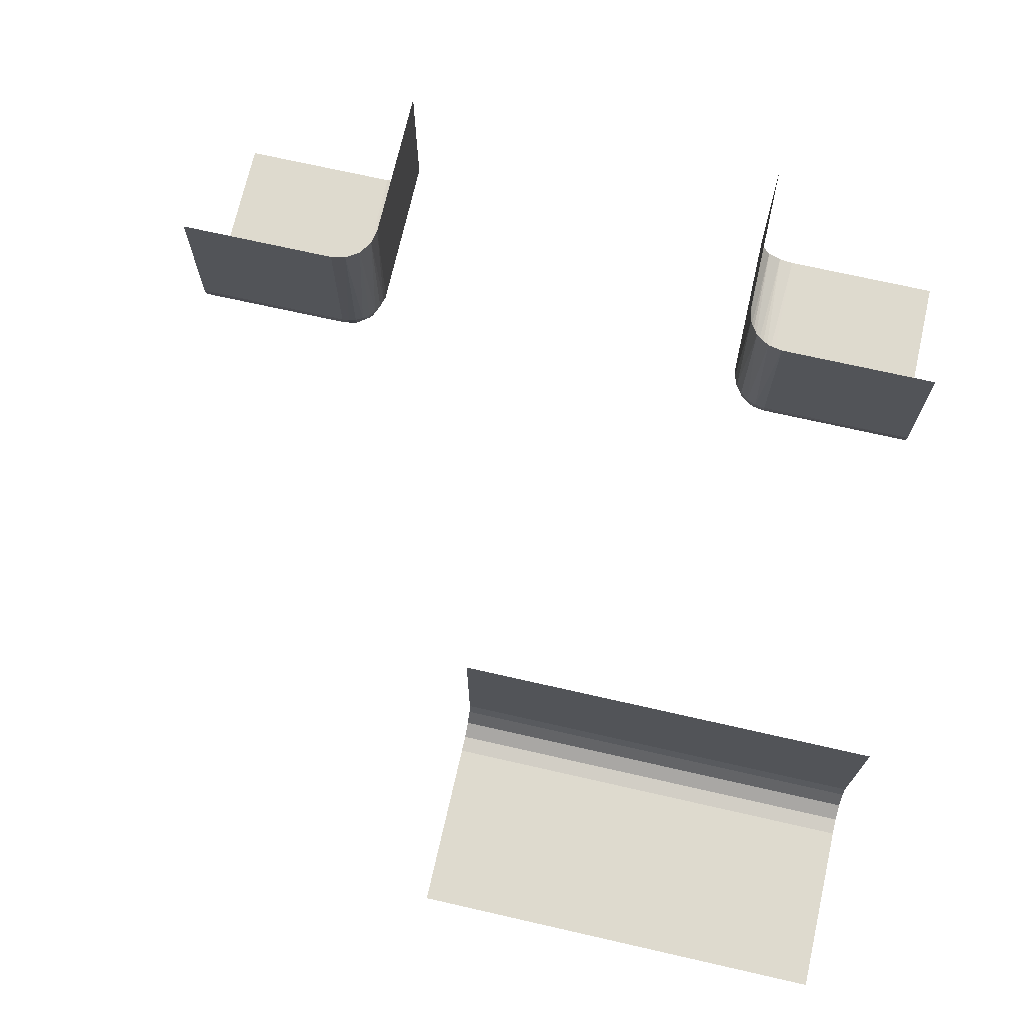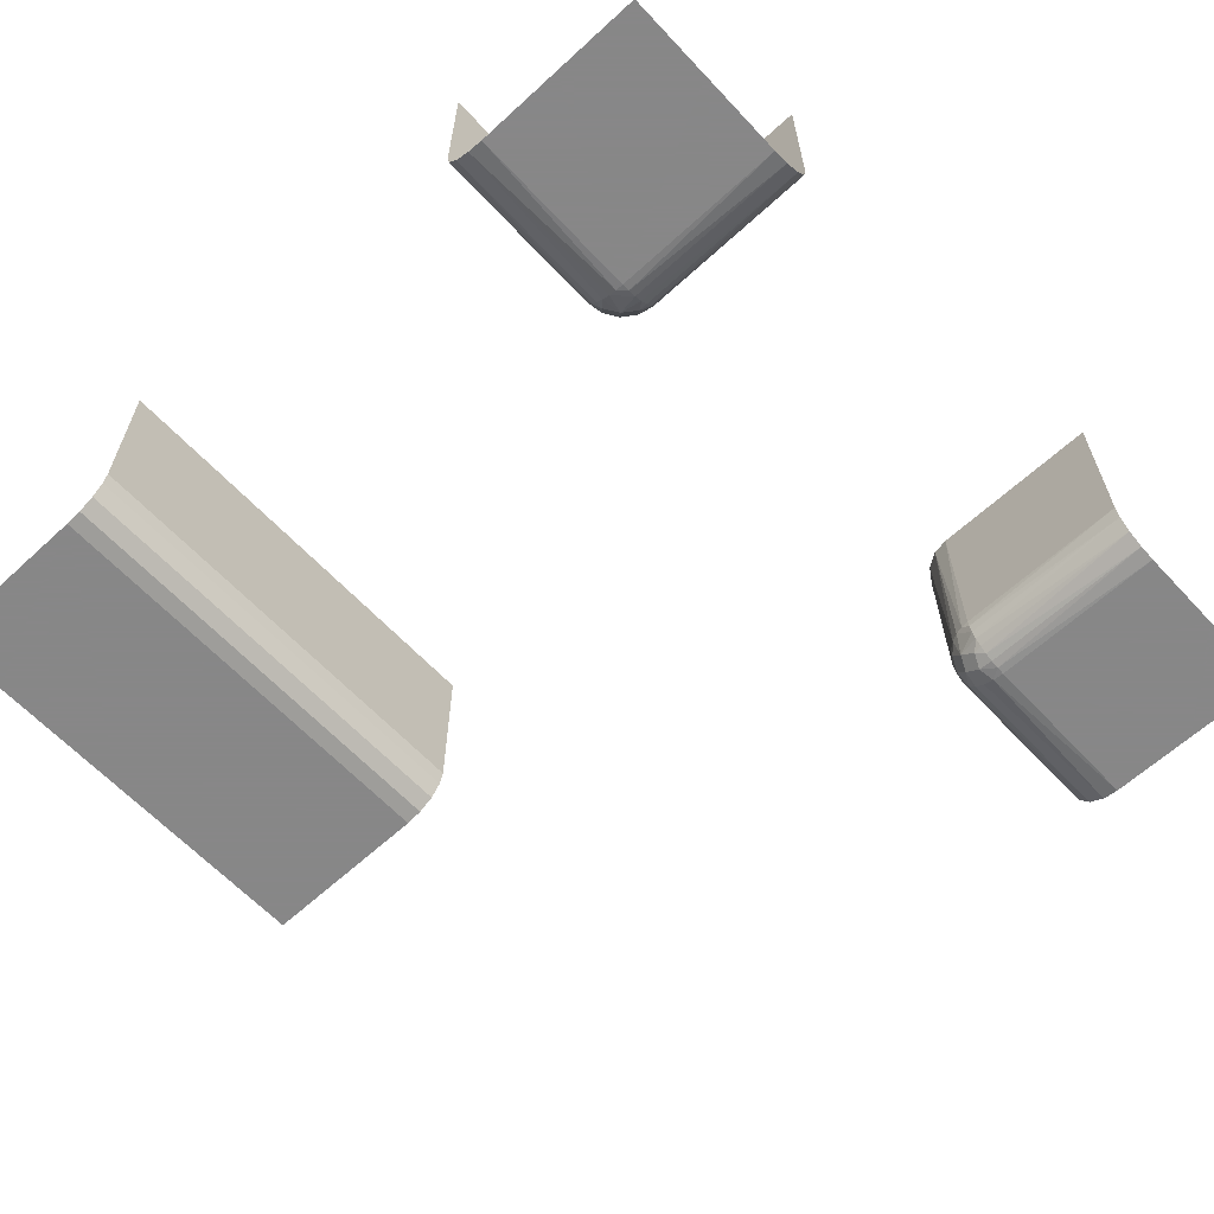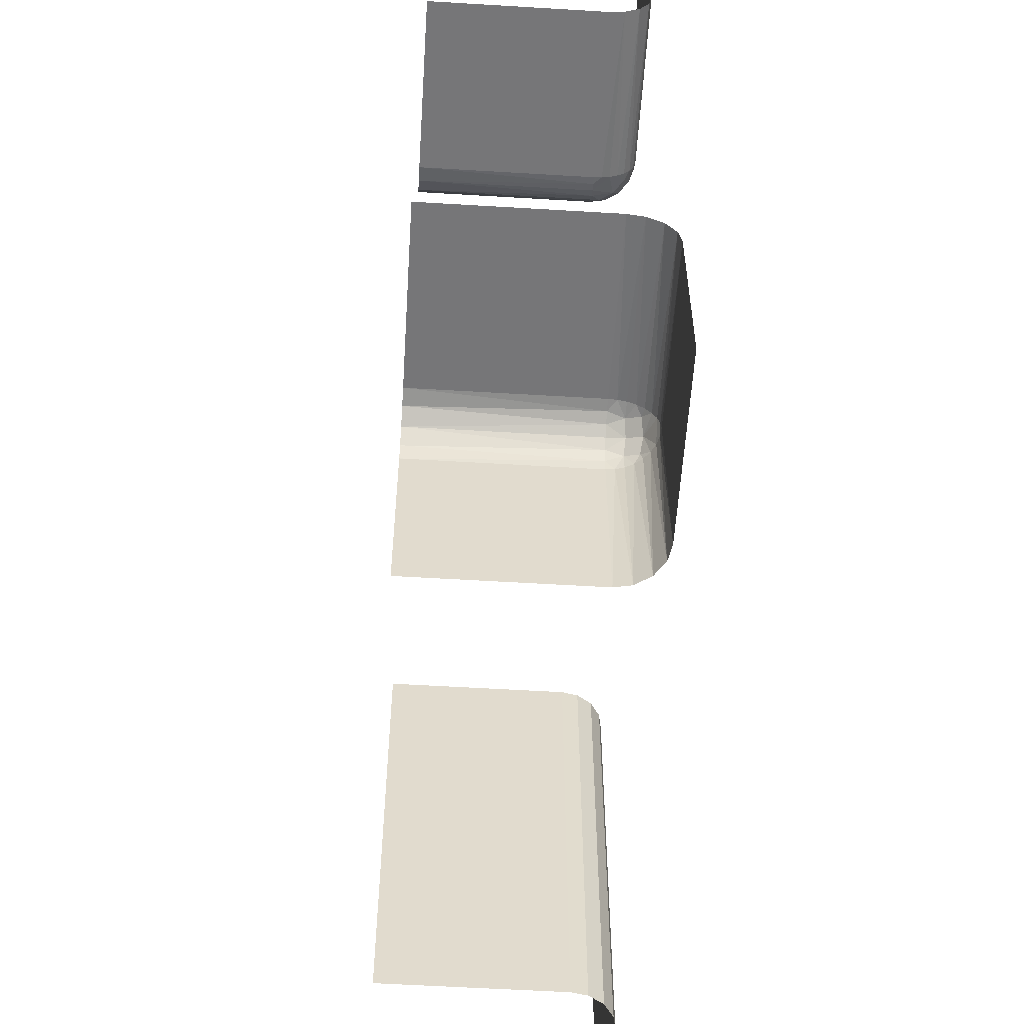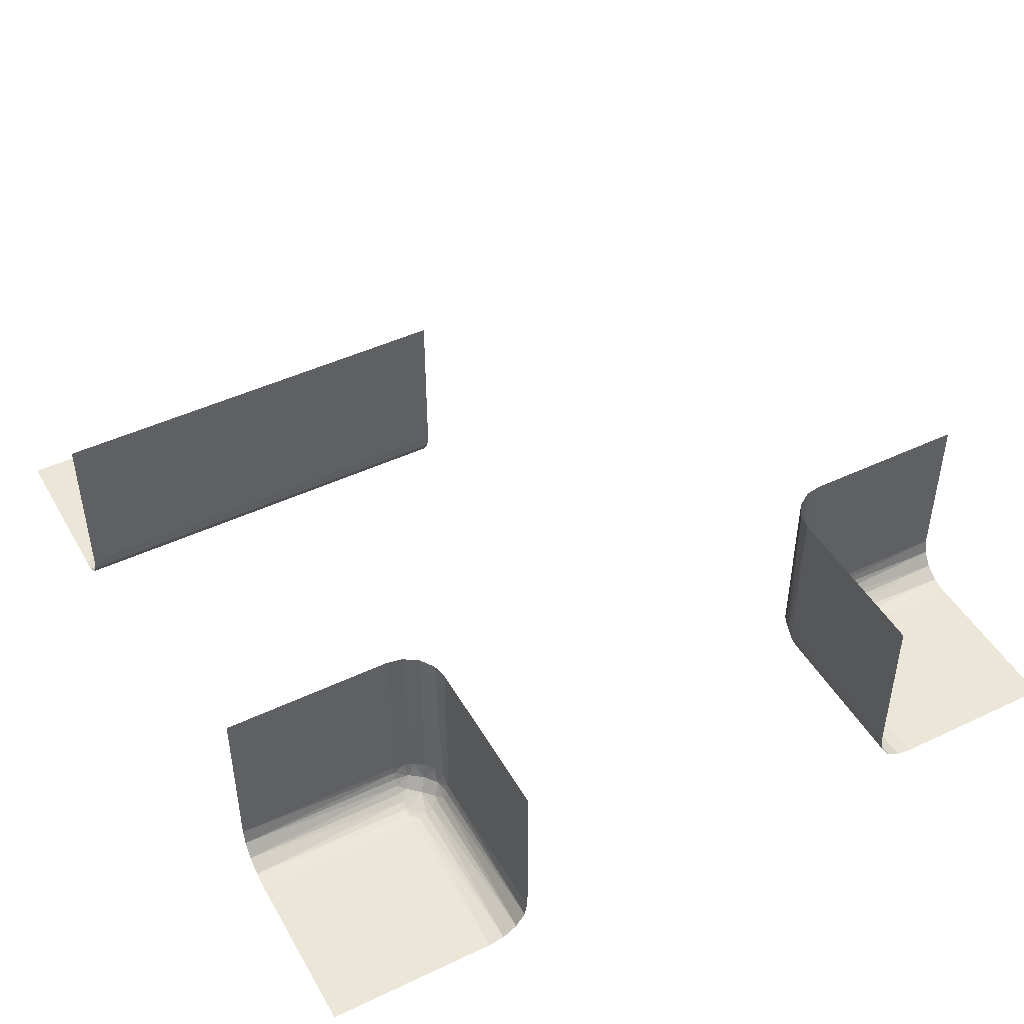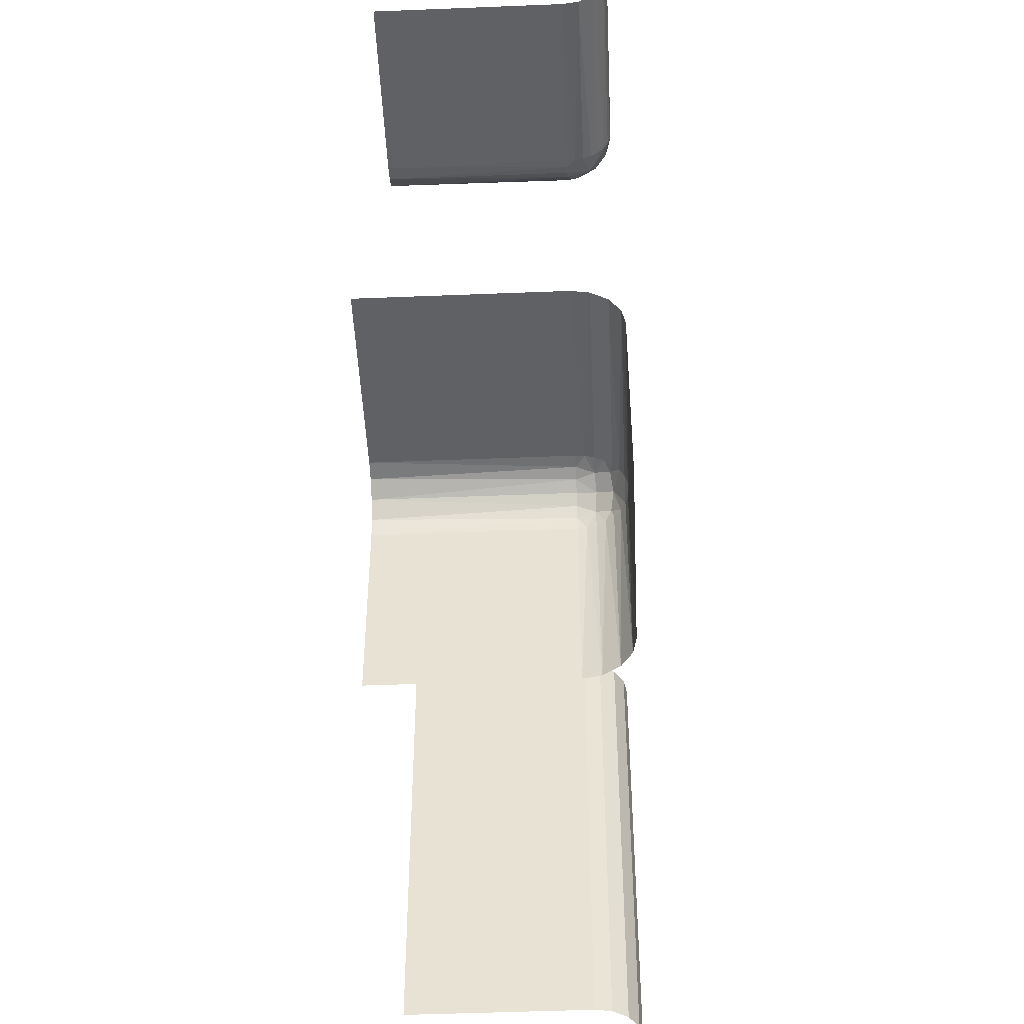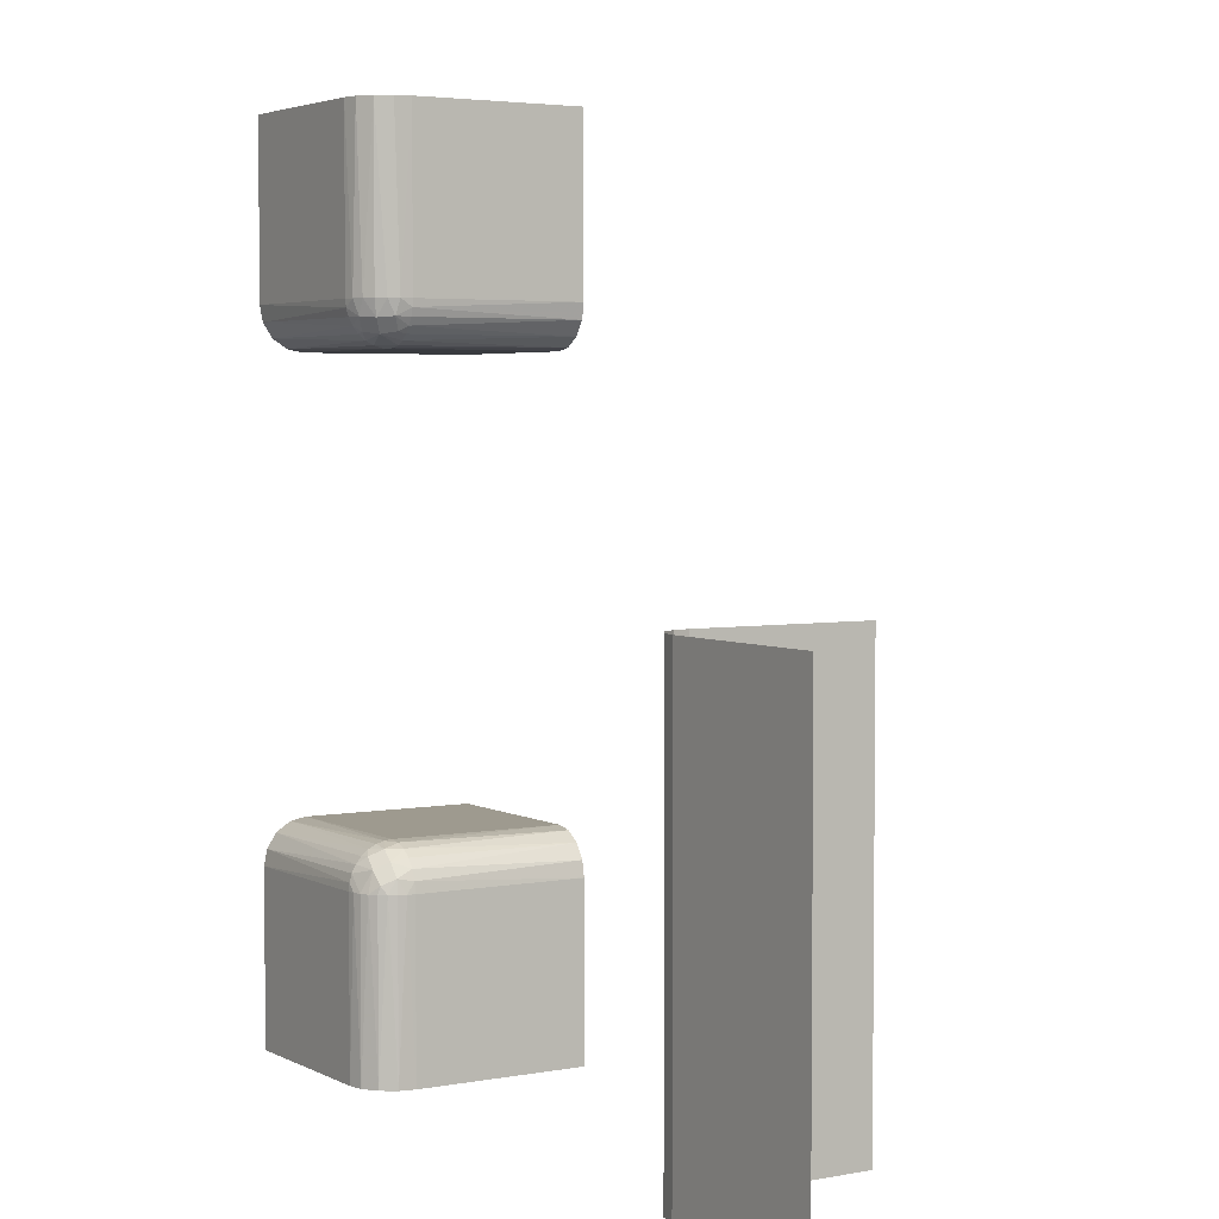
<metadata>
{"format":"obj","ext":"obj","renderer":"f3d","projection":"perspective","resolution":1024,"background":"white","views":[{"elev":71.2,"azim":102.8,"up":"+Y"},{"elev":-62.6,"azim":-137.1,"up":"+Y"},{"elev":-56.9,"azim":-93.6,"up":"+Z"},{"elev":46.1,"azim":-118.4,"up":"+Y"},{"elev":-47.5,"azim":-87.4,"up":"+Z"},{"elev":3.8,"azim":58.0,"up":"+Z"}]}
</metadata>
<code>
v -0.2748 0.2644 -0.2755
v -0.2748 0.2755 0.2644
v -0.2567 0.3 -0.275
v -0.2567 0.275 0.3
v -0.2582 0.3 0.2726
v -0.2582 0.2726 -0.3
v -0.275 0.3 -0.2567
v -0.275 0.2567 0.3
v -0.2563 0.2821 -0.2836
v -0.2563 0.2836 0.2821
v 0.2816 0.2535 0
v 0.2816 0.2535 -0.5
v -0.2646 0.3 -0.2646
v -0.2646 0.3 0.2646
v -0.2646 0.5 -0.2646
v -0.2646 0.5 0.2646
v -0.2646 0.2646 -0.5
v -0.2646 0.2646 -0.3
v -0.2646 0.2646 0.3
v -0.2646 0.2646 0.5
v -0.2726 0.3 0.2582
v -0.2726 0.2582 -0.3
v -0.2671 0.2806 -0.2678
v -0.2671 0.2678 0.2806
v -0.2517 0.2871 0.3
v -0.2517 0.3 -0.2871
v 0.25 0.3 0
v 0.25 0.3 -0.5
v 0.25 0.5 0
v 0.25 0.5 -0.5
v 0.25 0.5 -0.25
v -0.2634 0.2671 -0.2908
v -0.2634 0.2908 0.2671
v -0.2901 0.2638 0.2669
v -0.2901 0.2669 -0.2638
v -0.2535 0.2816 -0.5
v -0.2535 0.2816 -0.3
v -0.2535 0.2816 0.5
v -0.2535 0.3 0.2816
v -0.2535 0.5 0.2816
v -0.2535 0.5 -0.2816
v -0.2829 0.2566 0.282
v -0.2829 0.282 -0.2566
v -0.2909 0.2508 -0.3
v -0.2909 0.3 0.2508
v -0.5 0.4 0.25
v -0.5 0.4 -0.25
v -0.5 0.2816 -0.2535
v -0.5 0.2816 0.2535
v -0.5 0.25 0.4
v -0.5 0.25 -0.5
v -0.5 0.25 -0.3
v -0.5 0.25 0.3
v -0.5 0.25 0.5
v -0.5 0.25 -0.4
v -0.5 0.3 0.25
v -0.5 0.3 -0.25
v -0.5 0.5 0.25
v -0.5 0.5 -0.25
v -0.5 0.2535 0.2816
v -0.5 0.2535 -0.2816
v -0.5 0.2646 -0.2646
v -0.5 0.2646 0.2646
v -0.3 0.2816 -0.2535
v -0.3 0.2816 0.2535
v -0.3 0.25 -0.5
v -0.3 0.25 -0.3
v -0.3 0.25 0.3
v -0.3 0.25 0.5
v -0.3 0.2508 -0.2909
v -0.3 0.2508 0.2909
v -0.3 0.3 0.25
v -0.3 0.3 -0.25
v -0.3 0.5 0.25
v -0.3 0.5 -0.25
v -0.3 0.2909 0.2508
v -0.3 0.2909 -0.2508
v -0.3 0.2535 0.2816
v -0.3 0.2535 -0.2816
v -0.3 0.2726 -0.2582
v -0.3 0.2726 0.2582
v -0.3 0.2646 -0.2646
v -0.3 0.2646 0.2646
v -0.3 0.2582 -0.2726
v -0.3 0.2582 0.2726
v 0.3 0.25 0
v 0.3 0.25 -0.5
v 0.5 0.25 0
v 0.5 0.25 -0.5
v 0.5 0.25 -0.25
v -0.2871 0.3 -0.2517
v -0.2871 0.2517 0.3
v 0.2535 0.2816 0
v 0.2535 0.2816 -0.5
v -0.2508 0.3 0.2909
v -0.2508 0.2909 -0.3
v -0.25 0.4 -0.5
v -0.25 0.4 0.5
v -0.25 0.3 -0.5
v -0.25 0.3 -0.3
v -0.25 0.3 0.3
v -0.25 0.3 0.5
v -0.25 0.5 0.4
v -0.25 0.5 -0.5
v -0.25 0.5 -0.3
v -0.25 0.5 0.3
v -0.25 0.5 0.5
v -0.25 0.5 -0.4
v 0.2646 0.2646 0
v 0.2646 0.2646 -0.5
v -0.2816 0.3 0.2535
v -0.2816 0.5 -0.2535
v -0.2816 0.5 0.2535
v -0.2816 0.2535 -0.5
v -0.2816 0.2535 -0.3
v -0.2816 0.2535 0.5
v -0.4 0.25 -0.5
v -0.4 0.25 0.5
v -0.4 0.5 0.25
v -0.4 0.5 -0.25
f 67 66 117
f 55 67 117
f 117 51 55
f 67 55 52
f 99 96 100
f 36 37 96
f 17 18 6
f 114 115 22
f 22 18 17
f 6 37 36
f 36 17 6
f 17 114 22
f 66 67 44
f 44 114 66
f 44 115 114
f 99 36 96
f 1 35 23
f 32 1 9
f 77 73 91
f 43 91 7
f 43 64 77
f 43 7 23
f 77 91 43
f 9 3 26
f 96 26 100
f 26 96 9
f 6 9 37
f 9 96 37
f 23 13 3
f 64 43 80
f 35 82 80
f 84 82 35
f 79 84 1
f 115 70 79
f 84 35 1
f 67 70 44
f 6 32 9
f 22 1 32
f 18 32 6
f 115 1 22
f 22 32 18
f 115 79 1
f 115 44 70
f 35 80 43
f 120 47 59
f 73 57 47
f 73 120 75
f 47 120 73
f 97 108 104
f 100 105 108
f 100 97 99
f 108 97 100
f 41 105 26
f 15 41 3
f 112 15 7
f 75 112 91
f 41 26 3
f 112 7 91
f 52 70 67
f 61 79 70
f 62 82 84
f 48 64 80
f 80 82 62
f 84 79 61
f 61 62 84
f 62 48 80
f 57 73 77
f 48 57 77
f 52 61 70
f 35 43 23
f 1 23 9
f 7 13 23
f 23 3 9
f 105 100 26
f 15 3 13
f 15 13 7
f 75 91 73
f 48 77 64
f 72 74 119
f 46 72 119
f 119 58 46
f 72 46 56
f 106 95 101
f 40 39 95
f 16 14 5
f 113 111 21
f 21 14 16
f 5 39 40
f 40 16 5
f 16 113 21
f 74 72 45
f 45 113 74
f 45 111 113
f 106 40 95
f 2 34 24
f 33 2 10
f 71 68 92
f 42 92 8
f 42 78 71
f 42 8 24
f 71 92 42
f 10 4 25
f 95 25 101
f 25 95 10
f 5 10 39
f 10 95 39
f 24 19 4
f 78 42 85
f 34 83 85
f 81 83 34
f 65 81 2
f 111 76 65
f 81 34 2
f 72 76 45
f 5 33 10
f 21 2 33
f 14 33 5
f 111 2 21
f 21 33 14
f 111 65 2
f 111 45 76
f 34 85 42
f 118 50 54
f 68 53 50
f 68 118 69
f 50 118 68
f 103 98 107
f 101 102 98
f 101 103 106
f 98 103 101
f 38 102 25
f 20 38 4
f 116 20 8
f 69 116 92
f 38 25 4
f 116 8 92
f 56 76 72
f 49 65 76
f 63 83 81
f 60 78 85
f 85 83 63
f 81 65 49
f 49 63 81
f 63 60 85
f 53 68 71
f 60 53 71
f 56 49 76
f 34 42 24
f 2 24 10
f 8 19 24
f 24 4 10
f 102 101 25
f 20 4 19
f 20 19 8
f 69 92 68
f 60 71 78
f 31 27 28
f 28 30 31
f 27 31 29
f 87 90 89
f 88 90 86
f 87 86 90
f 11 86 87
f 93 109 110
f 27 93 94
f 109 11 12
f 11 87 12
f 93 110 94
f 27 94 28
f 109 12 110

</code>
